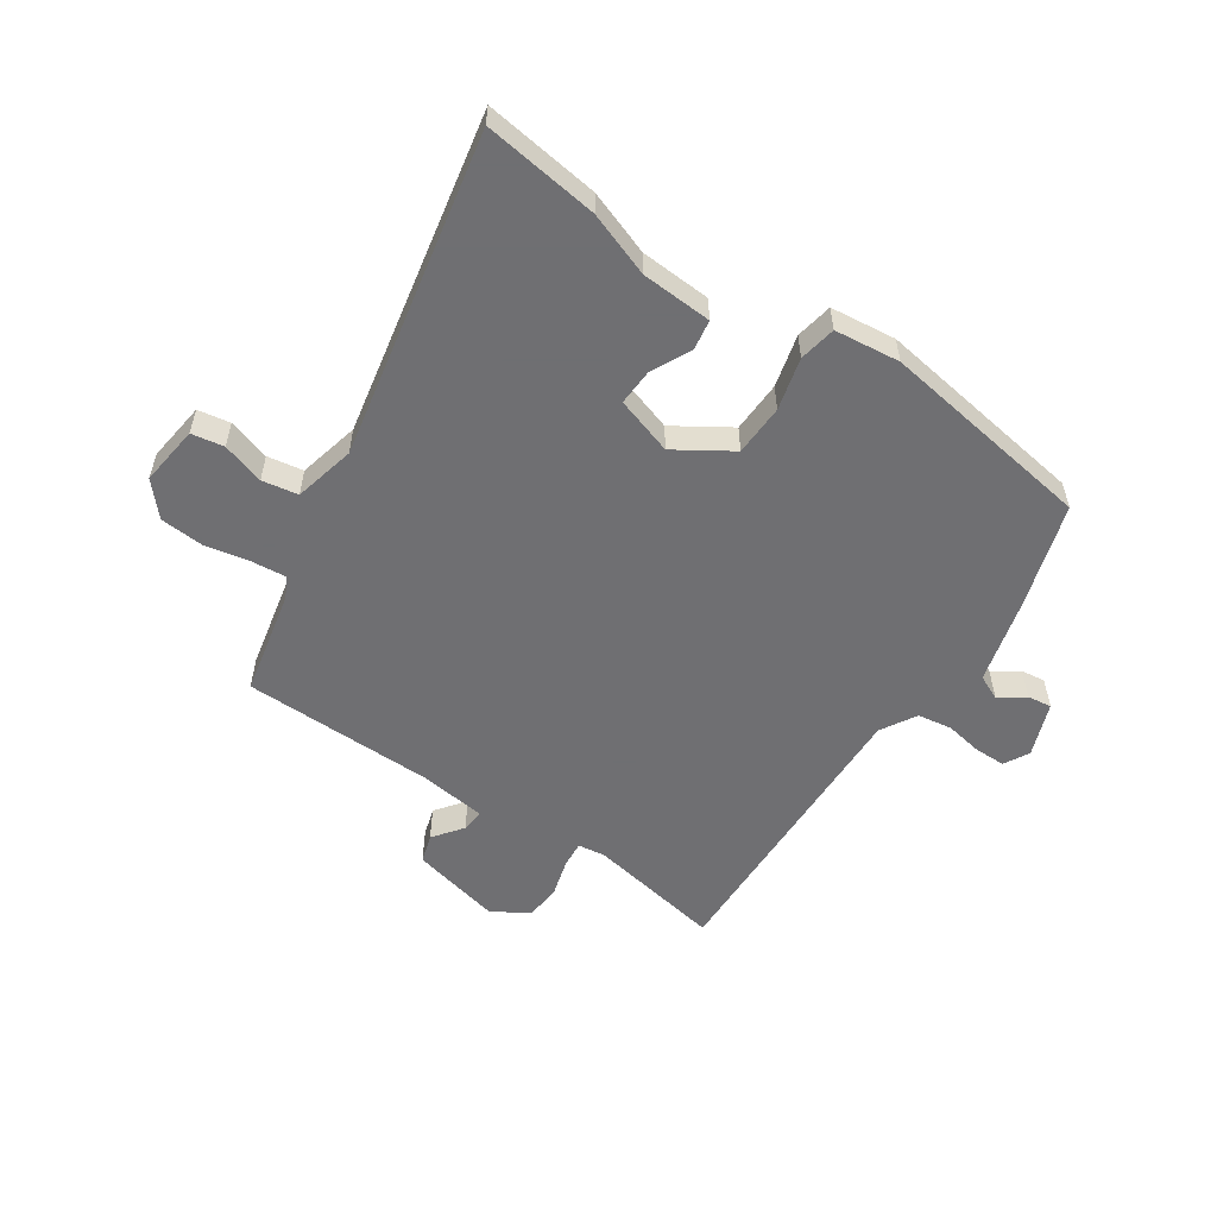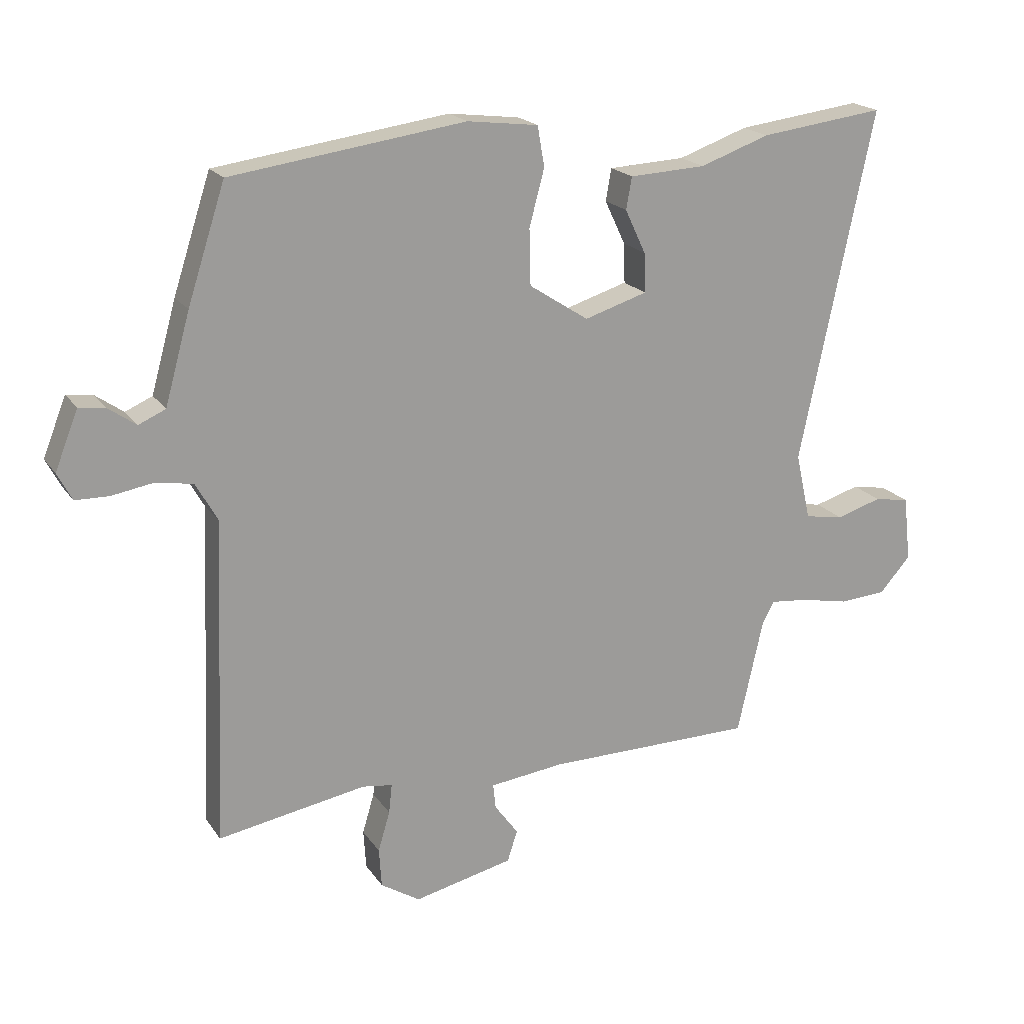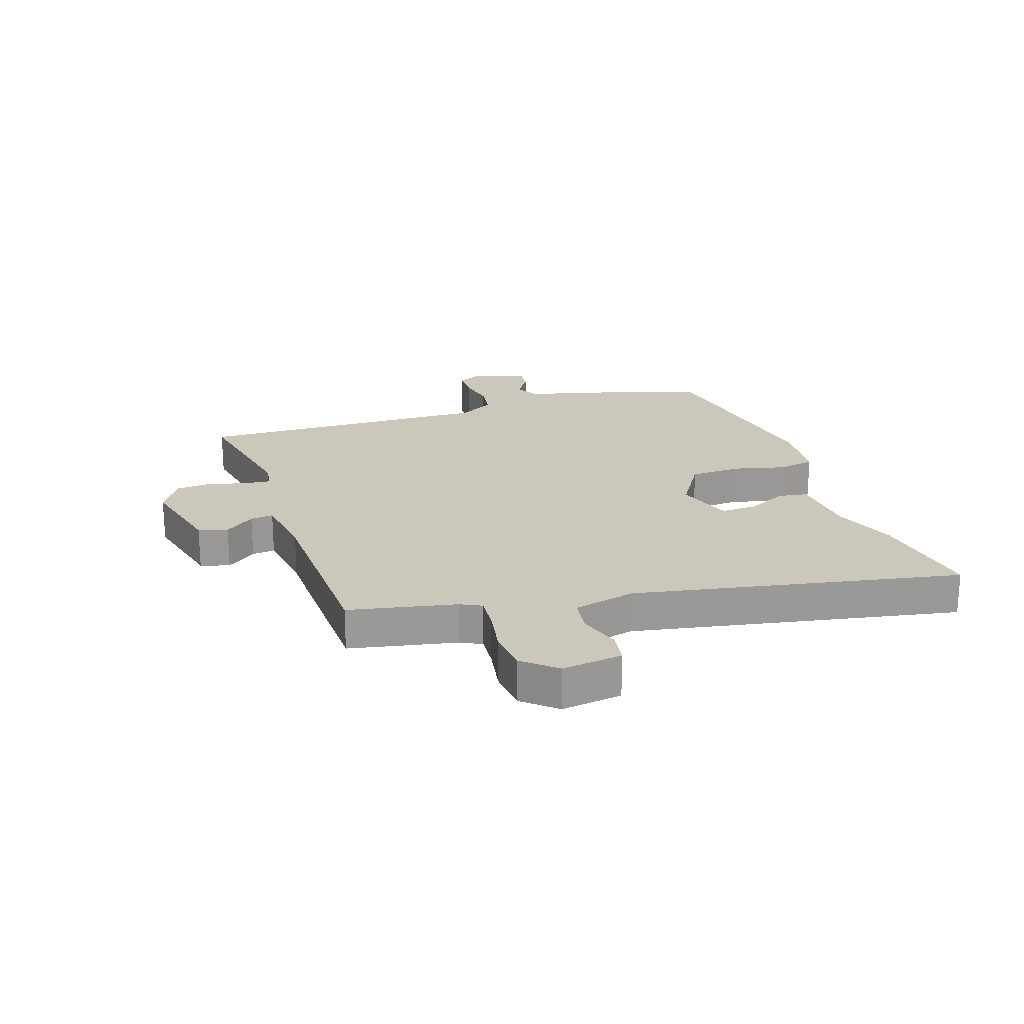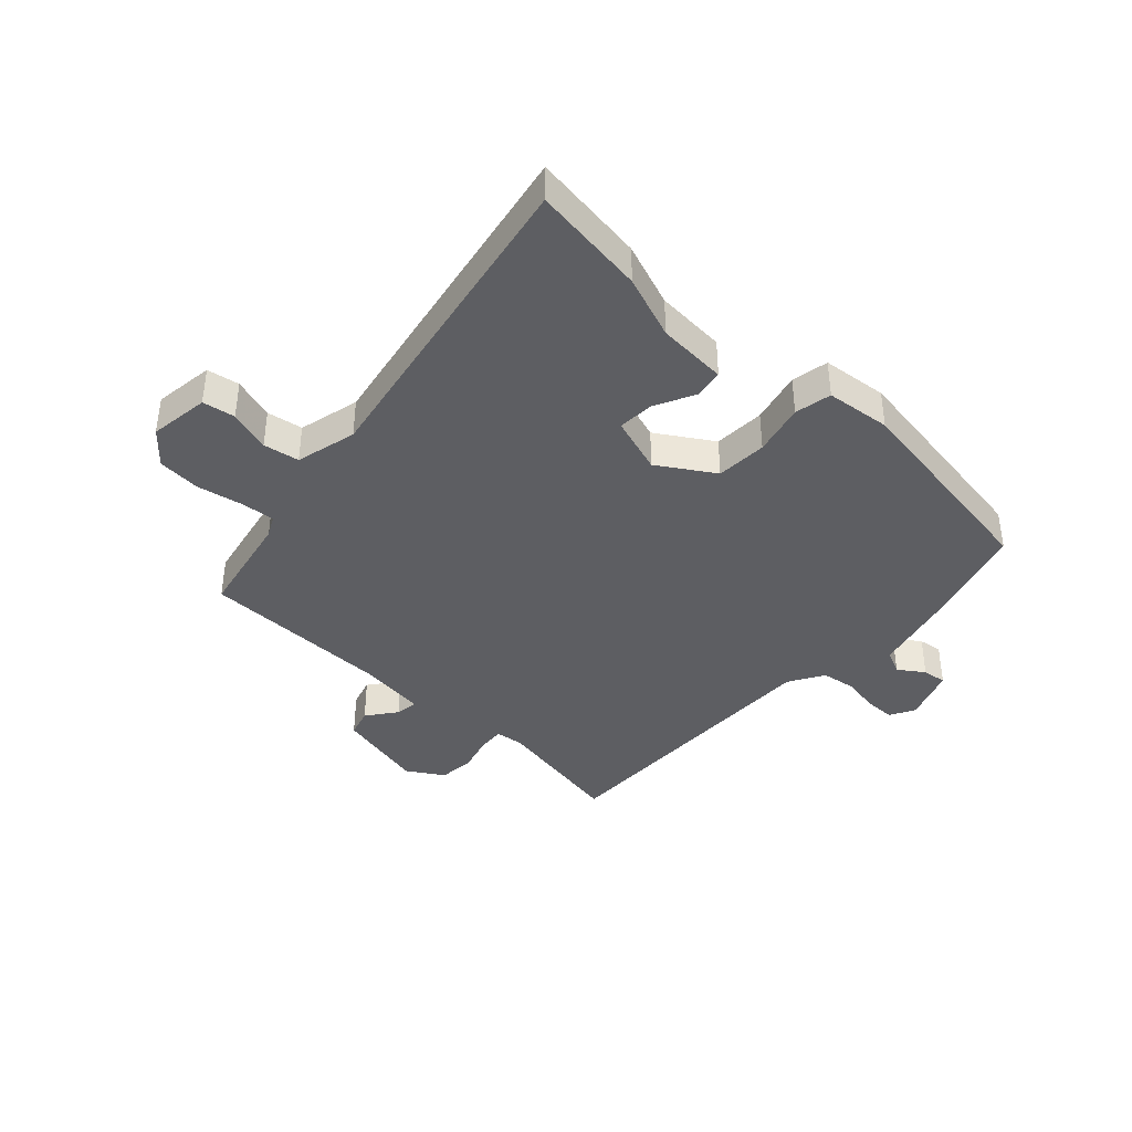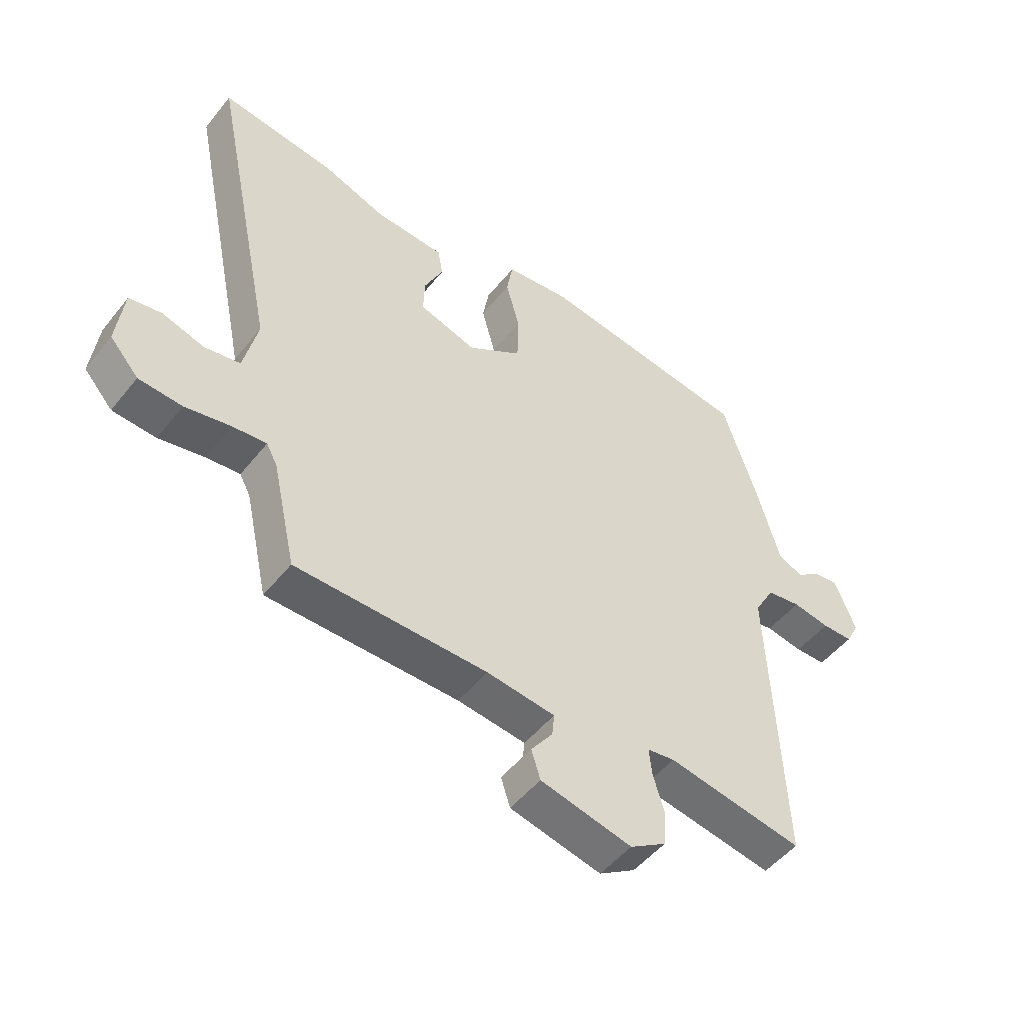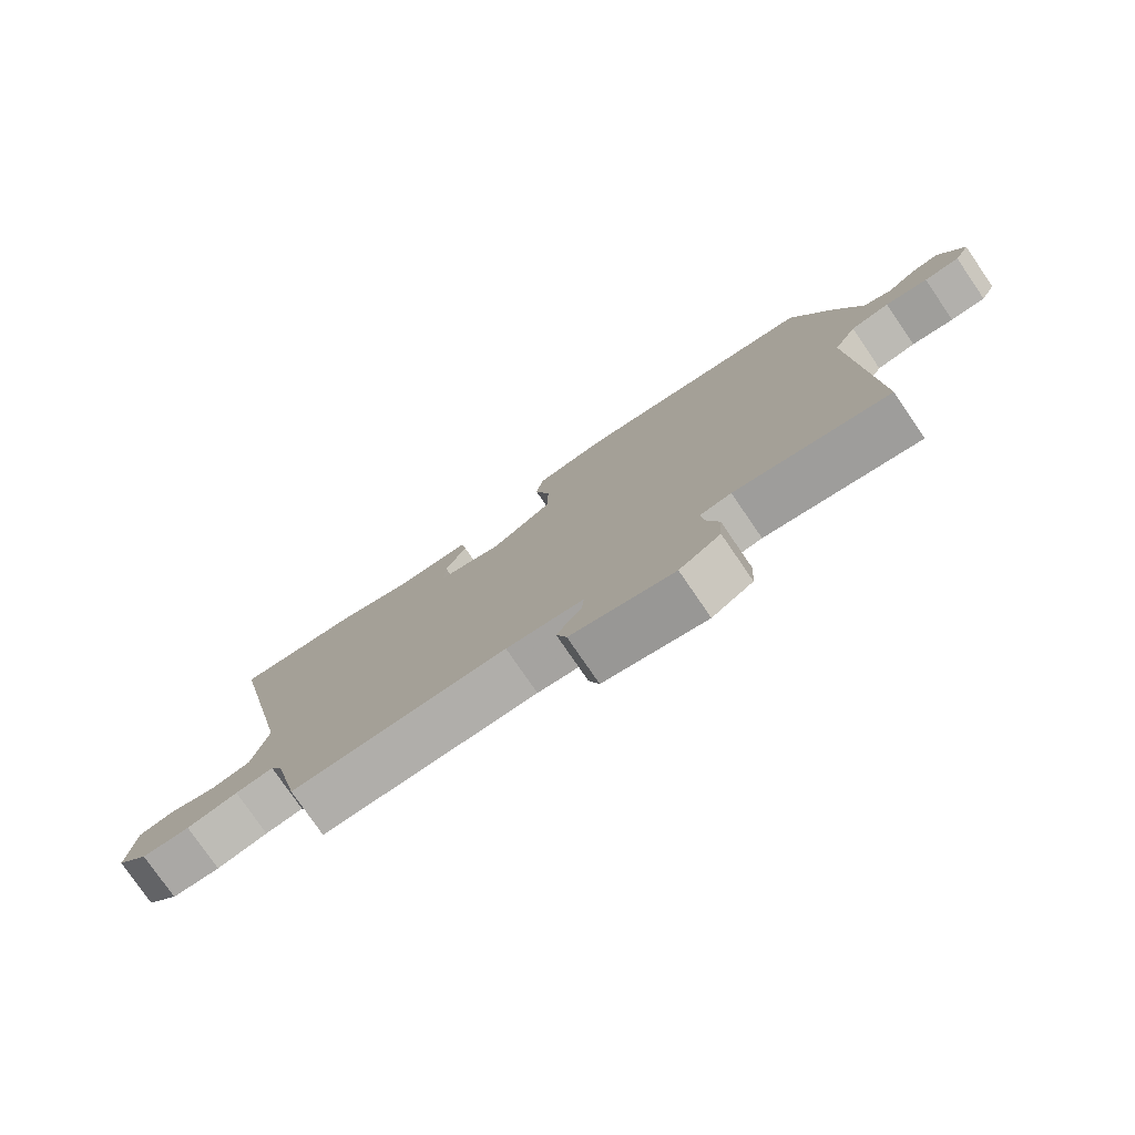
<metadata>
{"format":"obj","ext":"obj","renderer":"f3d","projection":"perspective","resolution":1024,"background":"white","views":[{"elev":-54.7,"azim":-34.6,"up":"+Y"},{"elev":19.6,"azim":155.8,"up":"+Z"},{"elev":21.6,"azim":-109.6,"up":"+Y"},{"elev":-39.1,"azim":-44.0,"up":"+Y"},{"elev":-50.1,"azim":-37.1,"up":"+Z"},{"elev":-77.9,"azim":34.4,"up":"+Z"}]}
</metadata>
<code>
v 0.499 0.07 -0.529
v 0.262 0.07 -0.488
v 0.214 0.07 -0.495
v 0.219 0.07 -0.542
v 0.238 0.07 -0.606
v 0.234 0.07 -0.669
v 0.171 0.07 -0.709
v 0.012 0.07 -0.673
v -0.004 0.07 -0.623
v 0.034 0.07 -0.571
v 0.038 0.07 -0.531
v -0.081 0.07 -0.517
v -0.414 0.07 -0.515
v -0.455 0.07 -0.331
v -0.474 0.07 -0.295
v -0.533 0.07 -0.301
v -0.612 0.07 -0.317
v -0.687 0.07 -0.312
v -0.737 0.07 -0.256
v -0.725 0.07 -0.151
v -0.669 0.07 -0.141
v -0.596 0.07 -0.163
v -0.534 0.07 -0.152
v -0.51 0.07 -0.045
v -0.627 0.07 0.516
v -0.428 0.07 0.491
v -0.317 0.07 0.452
v -0.195 0.07 0.446
v -0.186 0.07 0.395
v -0.219 0.07 0.325
v -0.221 0.07 0.262
v -0.121 0.07 0.231
v -0.026 0.07 0.293
v -0.024 0.07 0.382
v -0.048 0.07 0.472
v -0.037 0.07 0.536
v 0.076 0.07 0.55
v 0.449 0.07 0.498
v 0.509 0.07 0.314
v 0.549 0.07 0.171
v 0.592 0.07 0.152
v 0.636 0.07 0.183
v 0.678 0.07 0.189
v 0.715 0.07 0.096
v 0.692 0.07 0.052
v 0.638 0.07 0.051
v 0.573 0.07 0.062
v 0.513 0.07 0.052
v 0.478 0.07 -0.01
v 0.499 0 -0.529
v 0.262 0 -0.488
v 0.214 0 -0.495
v 0.219 0 -0.542
v 0.238 0 -0.606
v 0.234 0 -0.669
v 0.171 0 -0.709
v 0.012 0 -0.673
v -0.004 0 -0.623
v 0.034 0 -0.571
v 0.038 0 -0.531
v -0.081 0 -0.517
v -0.414 0 -0.515
v -0.455 0 -0.331
v -0.474 0 -0.295
v -0.533 0 -0.301
v -0.612 0 -0.317
v -0.687 0 -0.312
v -0.737 0 -0.256
v -0.725 0 -0.151
v -0.669 0 -0.141
v -0.596 0 -0.163
v -0.534 0 -0.152
v -0.51 0 -0.045
v -0.627 0 0.516
v -0.428 0 0.491
v -0.317 0 0.452
v -0.195 0 0.446
v -0.186 0 0.395
v -0.219 0 0.325
v -0.221 0 0.262
v -0.121 0 0.231
v -0.026 0 0.293
v -0.024 0 0.382
v -0.048 0 0.472
v -0.037 0 0.536
v 0.076 0 0.55
v 0.449 0 0.498
v 0.509 0 0.314
v 0.549 0 0.171
v 0.592 0 0.152
v 0.636 0 0.183
v 0.678 0 0.189
v 0.715 0 0.096
v 0.692 0 0.052
v 0.638 0 0.051
v 0.573 0 0.062
v 0.513 0 0.052
v 0.478 0 -0.01
f 44 45 46 47
f 44 47 48
f 41 42 43 44
f 40 41 44 48
f 39 40 48 49
f 37 38 39 49
f 34 35 36 37
f 33 34 37 49
f 27 28 29 30
f 27 30 31
f 24 25 26 27
f 23 24 27 31
f 19 20 21 22
f 19 22 23
f 16 17 18 19
f 15 16 19 23
f 14 15 23 31
f 12 13 14 31
f 7 8 9 10
f 7 10 11
f 4 5 6 7
f 3 4 7 11
f 33 49 1 2
f 32 33 2 3
f 12 31 32
f 3 11 12 32
f 96 95 94 93
f 97 96 93
f 93 92 91 90
f 97 93 90 89
f 98 97 89 88
f 98 88 87 86
f 86 85 84 83
f 98 86 83 82
f 79 78 77 76
f 80 79 76
f 76 75 74 73
f 80 76 73 72
f 71 70 69 68
f 72 71 68
f 68 67 66 65
f 72 68 65 64
f 80 72 64 63
f 80 63 62 61
f 59 58 57 56
f 60 59 56
f 56 55 54 53
f 60 56 53 52
f 51 50 98 82
f 52 51 82 81
f 81 80 61
f 81 61 60 52
f 1 50 51 2
f 2 51 52 3
f 3 52 53 4
f 4 53 54 5
f 5 54 55 6
f 6 55 56 7
f 7 56 57 8
f 8 57 58 9
f 9 58 59 10
f 10 59 60 11
f 11 60 61 12
f 12 61 62 13
f 13 62 63 14
f 14 63 64 15
f 15 64 65 16
f 16 65 66 17
f 17 66 67 18
f 18 67 68 19
f 19 68 69 20
f 20 69 70 21
f 21 70 71 22
f 22 71 72 23
f 23 72 73 24
f 24 73 74 25
f 25 74 75 26
f 26 75 76 27
f 27 76 77 28
f 28 77 78 29
f 29 78 79 30
f 30 79 80 31
f 31 80 81 32
f 32 81 82 33
f 33 82 83 34
f 34 83 84 35
f 35 84 85 36
f 36 85 86 37
f 37 86 87 38
f 38 87 88 39
f 39 88 89 40
f 40 89 90 41
f 41 90 91 42
f 42 91 92 43
f 43 92 93 44
f 44 93 94 45
f 45 94 95 46
f 46 95 96 47
f 47 96 97 48
f 48 97 98 49
f 49 98 50 1

</code>
